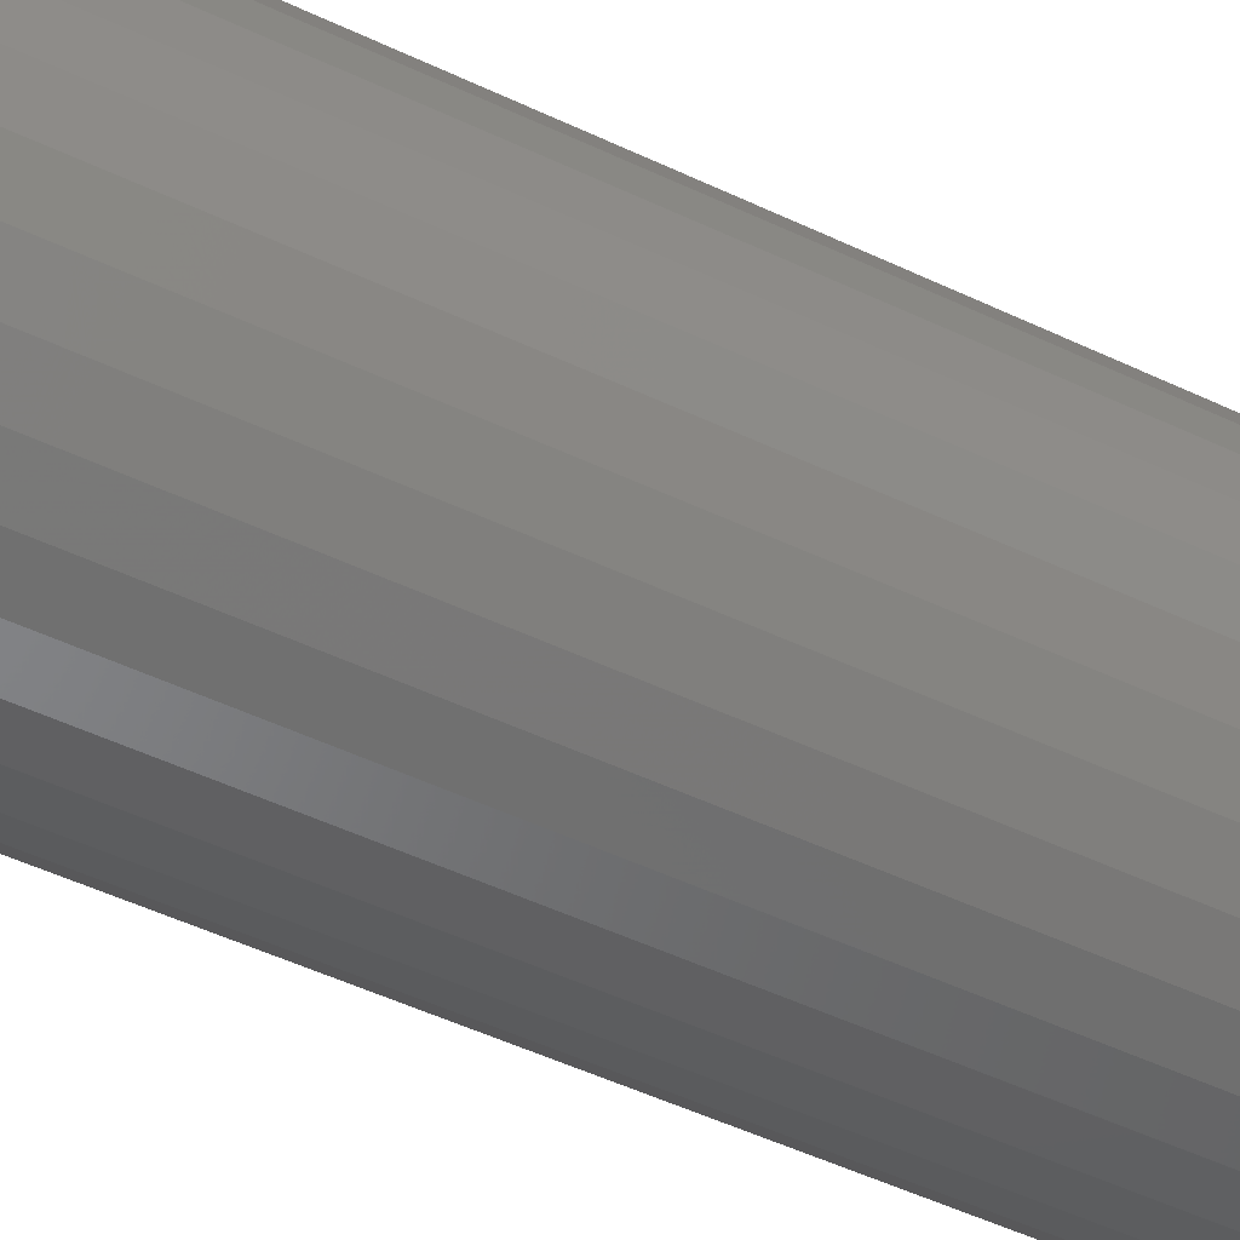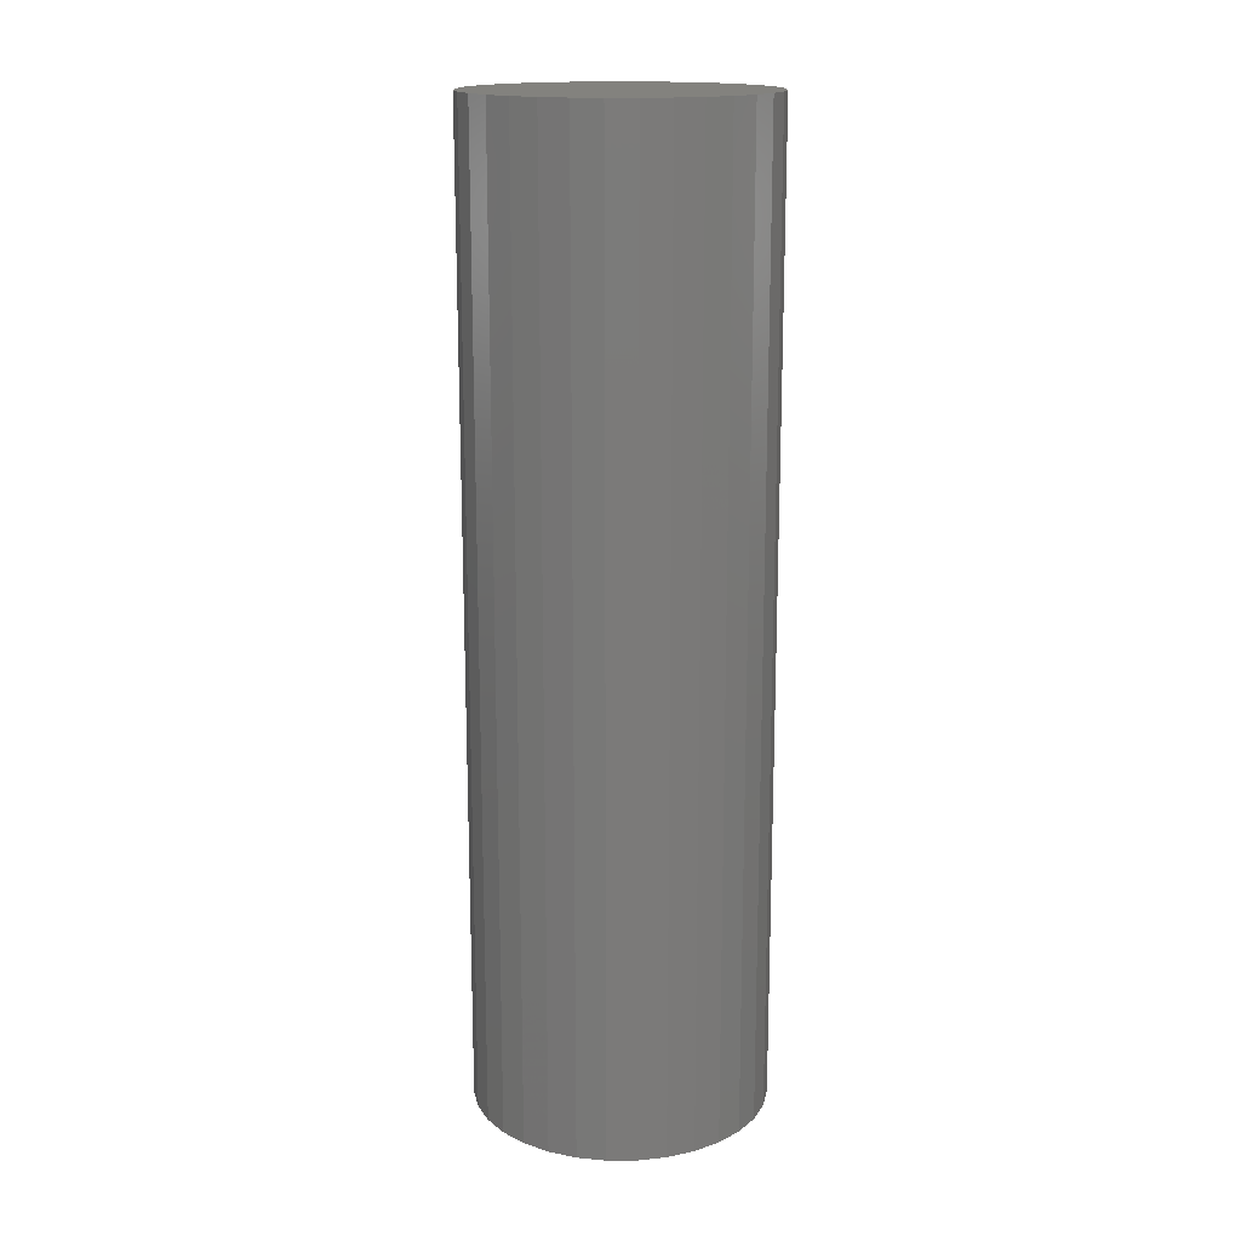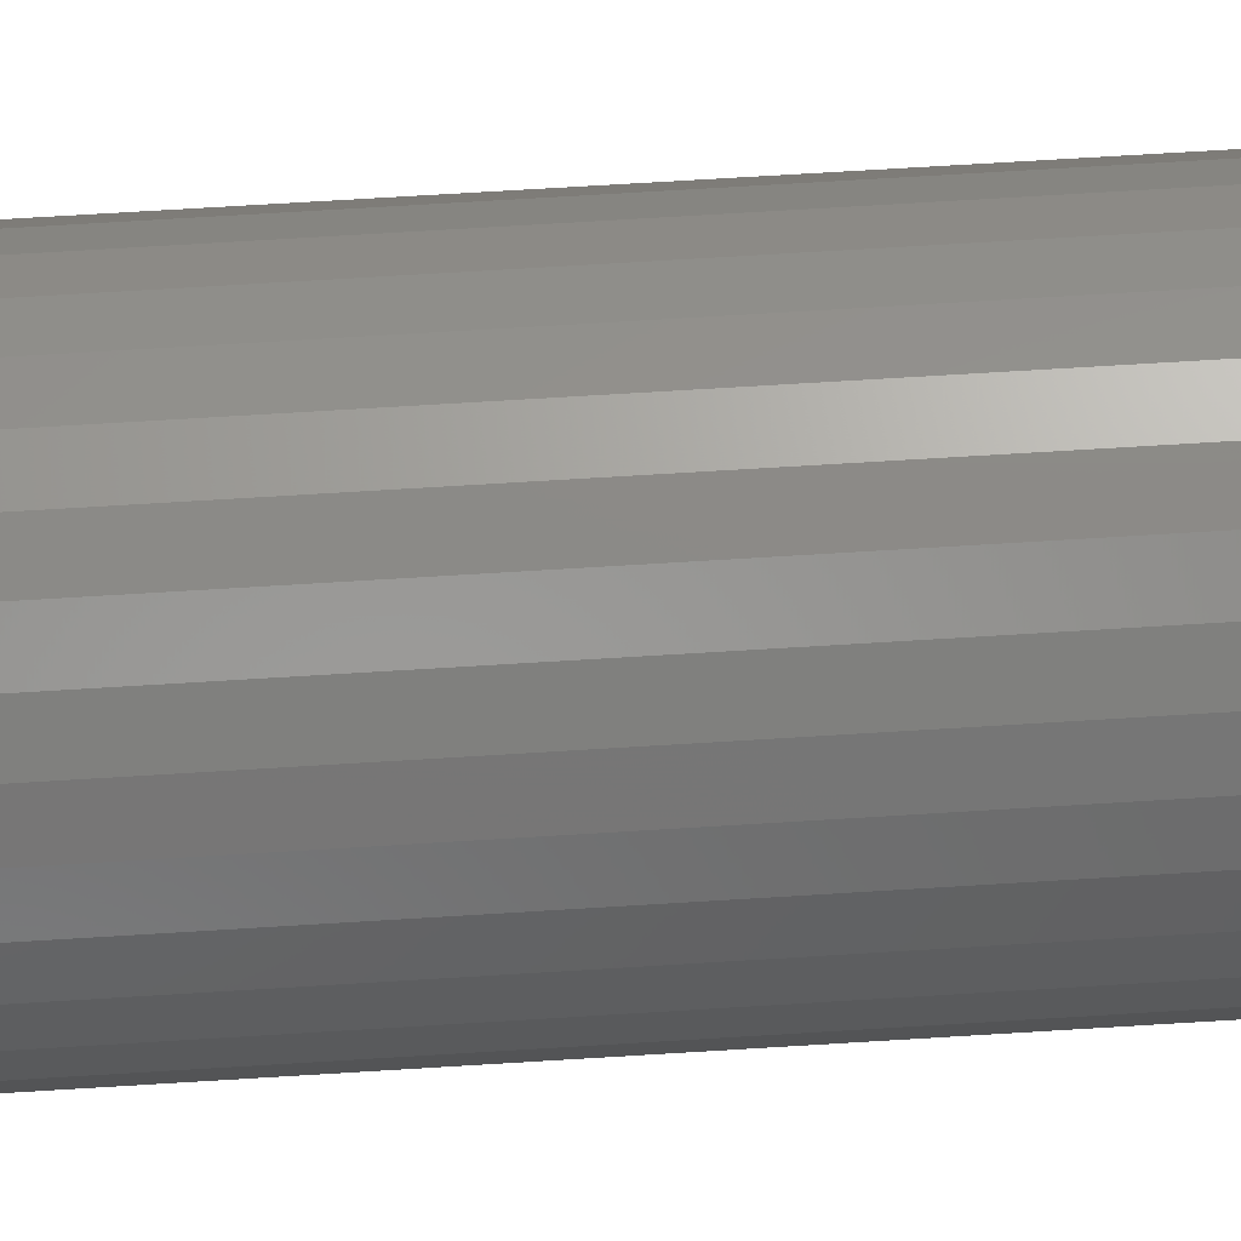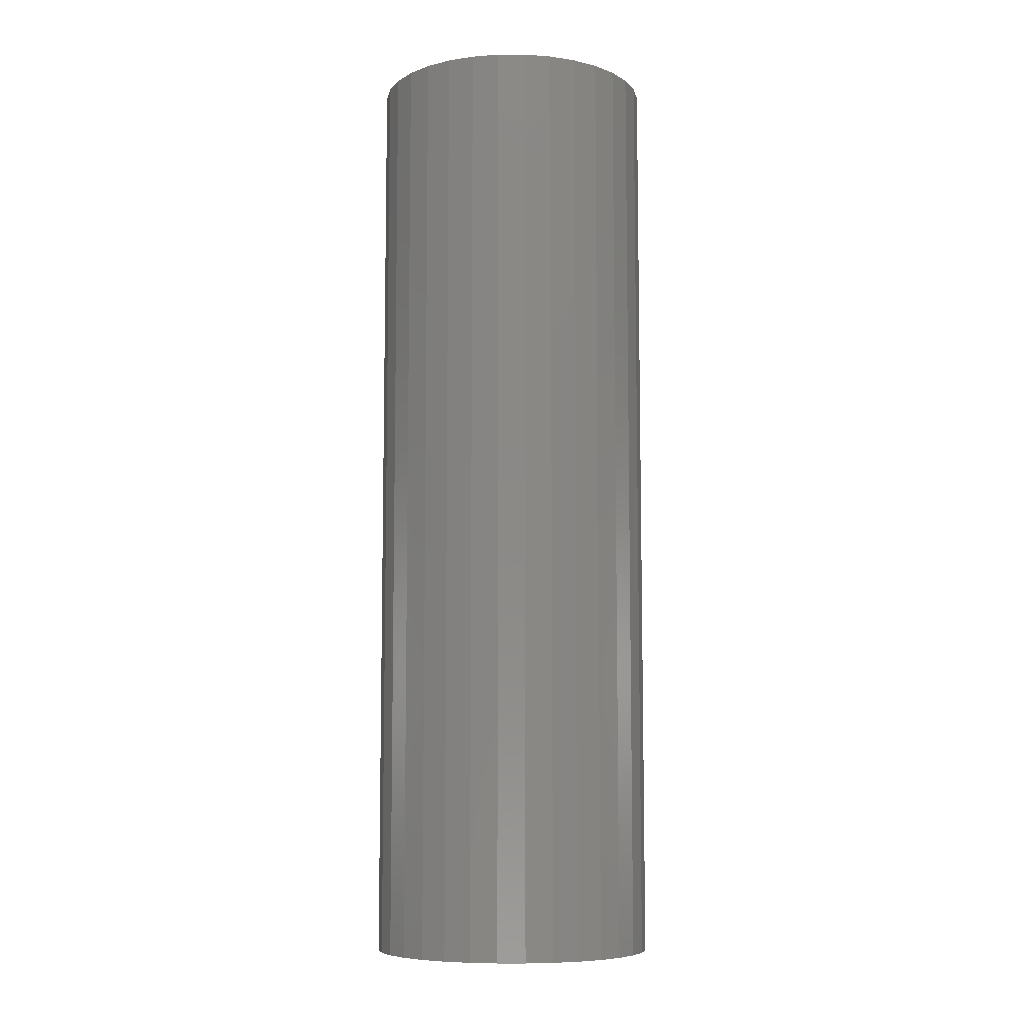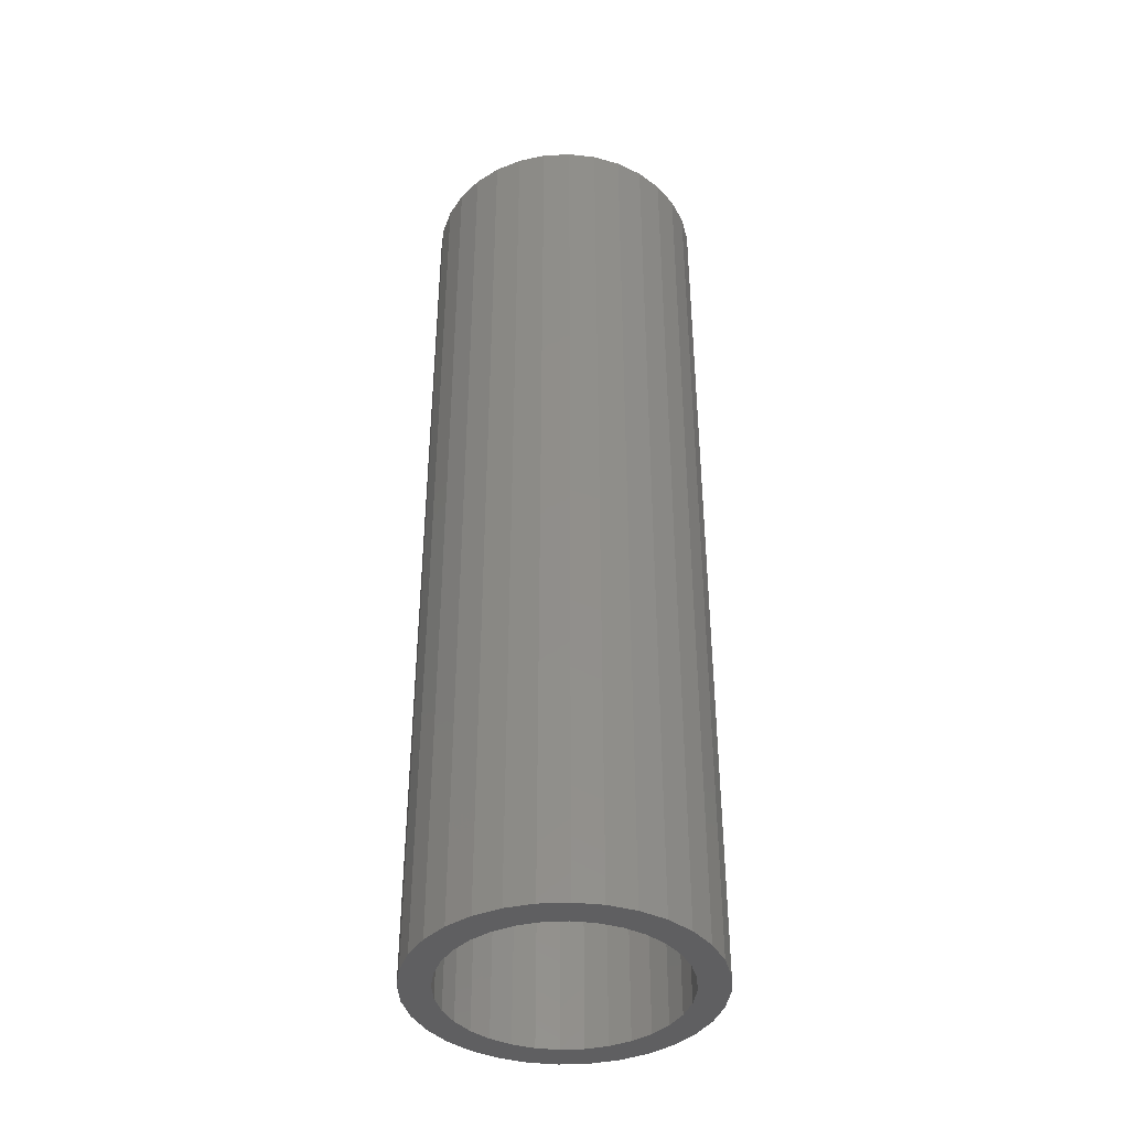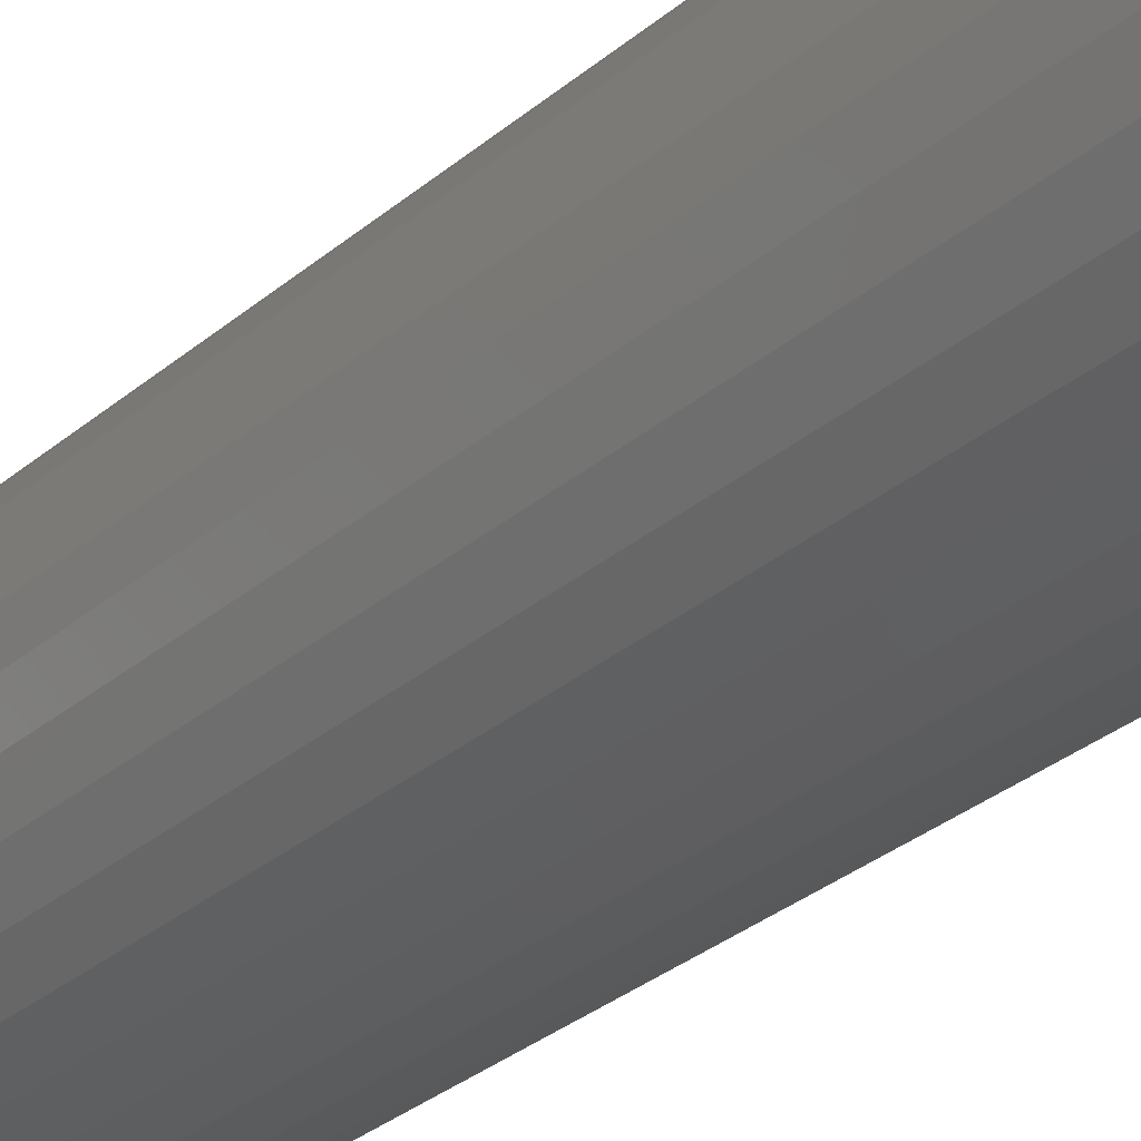
<metadata>
{"format":"stl","ext":"stl","renderer":"f3d","projection":"perspective","resolution":1024,"background":"white","views":[{"elev":-46.6,"azim":-118.9,"up":"+Y"},{"elev":16.5,"azim":50.2,"up":"+Z"},{"elev":72.0,"azim":86.5,"up":"+Y"},{"elev":-7.9,"azim":174.6,"up":"+Z"},{"elev":-40.2,"azim":-2.1,"up":"+Z"},{"elev":-31.9,"azim":-40.5,"up":"+Y"}]}
</metadata>
<code>
# stl→obj: 128 verts, 252 faces
v -0.07587 0.08089 0
v -0.02979 0.08403 0
v -0.04551 0.07563 0
v -0.0901 0.06355 0
v -0.0593 0.06431 0
v -0.07061 0.05053 0
v -0.1007 0.04378 0
v -0.07587 -0.08089 0
v -0.0593 -0.06431 0
v -0.04551 -0.07563 0
v -0.02979 -0.08403 0
v 0.03982 0.08403 0
v 0.02276 0.08921 0
v 0.06857 0.09511 0
v 0.0859 0.08089 0
v 0.05555 0.07563 0
v 0.06933 0.06431 0
v 0.08064 -0.05053 0
v 0.1107 -0.04378 0
v 0.1001 -0.06355 0
v 0.06933 -0.06431 0
v 0.05555 -0.07563 0
v 0.0859 -0.08089 0
v 0.03982 -0.08403 0
v 0.06857 -0.09511 0
v 0.02276 -0.08921 0
v -0.05854 0.09511 0
v -0.03876 0.1057 0
v 0.005016 0.09095 0
v -0.01273 0.08921 0
v -0.05854 -0.09511 0
v -0.01273 -0.08921 0
v 0.005016 -0.09095 0
v -0.03876 -0.1057 0
v -0.0173 0.1122 0
v 0.005016 0.1144 0
v 0.02733 0.1122 0
v 0.04879 0.1057 0
v 0.04879 -0.1057 0
v 0.02733 -0.1122 0
v 0.005016 -0.1144 0
v -0.0173 -0.1122 0
v -0.07901 0.03481 0
v -0.08419 0.01774 0
v -0.1072 0.02232 0
v -0.08594 -6.965e-17 0
v -0.1094 -3.679e-17 0
v -0.08419 -0.01774 0
v -0.1072 -0.02232 0
v -0.07901 -0.03481 0
v -0.1007 -0.04378 0
v -0.07061 -0.05053 0
v -0.0901 -0.06355 0
v 0.08905 -0.03481 0
v 0.09422 -0.01774 0
v 0.1172 -0.02232 0
v 0.09597 0 0
v 0.1194 -2.802e-17 0
v 0.09422 0.01774 0
v 0.1172 0.02232 0
v 0.08905 0.03481 0
v 0.1107 0.04378 0
v 0.08064 0.05053 0
v 0.1001 0.06355 0
v 0.02276 -0.08921 0.7344
v 0.03982 -0.08403 0.7344
v 0.05555 -0.07563 0.7344
v 0.06933 -0.06431 0.7344
v 0.08064 -0.05053 0.7344
v 0.08905 -0.03481 0.7344
v 0.09422 -0.01774 0.7344
v 0.09597 0 0.7344
v 0.005016 -0.09095 0.7344
v -0.01273 -0.08921 0.7344
v -0.02979 -0.08403 0.7344
v -0.04551 -0.07563 0.7344
v -0.0593 -0.06431 0.7344
v -0.07061 -0.05053 0.7344
v -0.07901 -0.03481 0.7344
v -0.08419 -0.01774 0.7344
v -0.08594 -6.965e-17 0.7344
v -0.01273 0.08921 0.7344
v -0.02979 0.08403 0.7344
v -0.04551 0.07563 0.7344
v -0.0593 0.06431 0.7344
v -0.07061 0.05053 0.7344
v -0.07901 0.03481 0.7344
v -0.08419 0.01774 0.7344
v 0.005016 0.09095 0.7344
v 0.02276 0.08921 0.7344
v 0.03982 0.08403 0.7344
v 0.05555 0.07563 0.7344
v 0.06933 0.06431 0.7344
v 0.08064 0.05053 0.7344
v 0.08905 0.03481 0.7344
v 0.09422 0.01774 0.7344
v 0.1194 0 0.7578
v 0.1172 -0.02232 0.7578
v 0.1107 -0.04378 0.7578
v 0.1001 -0.06355 0.7578
v 0.0859 -0.08089 0.7578
v 0.06857 -0.09511 0.7578
v 0.04879 -0.1057 0.7578
v 0.02733 -0.1122 0.7578
v 0.005016 -0.1144 0.7578
v -0.0173 -0.1122 0.7578
v -0.03876 -0.1057 0.7578
v -0.05854 -0.09511 0.7578
v -0.07587 -0.08089 0.7578
v -0.0901 -0.06355 0.7578
v -0.1007 -0.04378 0.7578
v -0.1072 -0.02232 0.7578
v -0.1094 -3.679e-17 0.7578
v -0.1072 0.02232 0.7578
v -0.1007 0.04378 0.7578
v -0.0901 0.06355 0.7578
v -0.07587 0.08089 0.7578
v -0.05854 0.09511 0.7578
v -0.03876 0.1057 0.7578
v -0.0173 0.1122 0.7578
v 0.005016 0.1144 0.7578
v 0.02733 0.1122 0.7578
v 0.04879 0.1057 0.7578
v 0.06857 0.09511 0.7578
v 0.0859 0.08089 0.7578
v 0.1001 0.06355 0.7578
v 0.1107 0.04378 0.7578
v 0.1172 0.02232 0.7578
f 1 2 3
f 3 4 1
f 5 4 3
f 4 5 6
f 6 7 4
f 8 9 10
f 11 8 10
f 12 13 14
f 15 12 14
f 16 12 15
f 17 16 15
f 18 19 20
f 21 18 20
f 22 21 20
f 23 22 20
f 23 24 22
f 24 23 25
f 26 24 25
f 27 28 29
f 27 29 30
f 27 30 2
f 27 2 1
f 31 8 11
f 31 11 32
f 31 32 33
f 31 33 34
f 29 28 35
f 29 35 36
f 29 36 37
f 29 37 38
f 29 38 14
f 29 14 13
f 33 26 25
f 33 25 39
f 33 39 40
f 33 40 41
f 33 41 42
f 33 42 34
f 6 43 7
f 7 43 44
f 7 44 45
f 45 44 46
f 45 46 47
f 47 46 48
f 47 48 49
f 49 48 50
f 49 50 51
f 51 50 52
f 51 52 53
f 53 52 9
f 53 9 8
f 18 54 19
f 19 54 55
f 19 55 56
f 56 55 57
f 56 57 58
f 58 57 59
f 58 59 60
f 60 59 61
f 60 61 62
f 62 61 63
f 62 63 64
f 64 63 17
f 64 17 15
f 33 65 26
f 26 65 66
f 26 66 24
f 24 66 67
f 24 67 22
f 22 67 68
f 22 68 21
f 21 68 69
f 21 69 18
f 18 69 70
f 18 70 54
f 54 70 71
f 54 71 55
f 55 71 72
f 55 72 57
f 65 33 73
f 73 33 32
f 73 32 74
f 74 32 11
f 74 11 75
f 75 11 10
f 75 10 76
f 76 10 9
f 76 9 77
f 77 9 52
f 77 52 78
f 78 52 50
f 78 50 79
f 79 50 48
f 79 48 80
f 80 48 46
f 80 46 81
f 29 82 30
f 30 82 83
f 30 83 2
f 2 83 84
f 2 84 3
f 3 84 85
f 3 85 5
f 5 85 86
f 5 86 6
f 6 86 87
f 6 87 43
f 43 87 88
f 43 88 44
f 44 88 81
f 44 81 46
f 82 29 89
f 89 29 13
f 89 13 90
f 90 13 12
f 90 12 91
f 91 12 16
f 91 16 92
f 92 16 17
f 92 17 93
f 93 17 63
f 93 63 94
f 94 63 61
f 94 61 95
f 95 61 59
f 95 59 96
f 96 59 57
f 96 57 72
f 58 97 56
f 56 97 98
f 56 98 19
f 19 98 99
f 19 99 20
f 20 99 100
f 20 100 23
f 23 100 101
f 23 101 25
f 25 101 102
f 25 102 39
f 39 102 103
f 39 103 40
f 40 103 104
f 40 104 41
f 41 104 105
f 41 105 42
f 42 105 106
f 42 106 34
f 34 106 107
f 34 107 31
f 31 107 108
f 31 108 8
f 8 108 109
f 8 109 53
f 53 109 110
f 53 110 51
f 51 110 111
f 51 111 49
f 49 111 112
f 49 112 47
f 47 112 113
f 47 113 45
f 45 113 114
f 45 114 7
f 7 114 115
f 7 115 4
f 4 115 116
f 4 116 1
f 1 116 117
f 1 117 27
f 27 117 118
f 27 118 28
f 28 118 119
f 28 119 35
f 35 119 120
f 35 120 36
f 36 120 121
f 36 121 37
f 37 121 122
f 37 122 38
f 38 122 123
f 38 123 14
f 14 123 124
f 14 124 15
f 15 124 125
f 15 125 64
f 64 125 126
f 64 126 62
f 62 126 127
f 62 127 60
f 60 127 128
f 60 128 58
f 58 128 97
f 120 122 121
f 122 120 119
f 122 119 123
f 123 119 118
f 123 118 124
f 102 107 103
f 103 107 106
f 103 106 104
f 104 106 105
f 124 118 125
f 125 118 117
f 125 117 126
f 126 117 116
f 126 116 127
f 127 116 115
f 127 115 128
f 128 115 114
f 128 114 97
f 97 114 113
f 97 113 98
f 98 113 112
f 98 112 99
f 99 112 111
f 99 111 100
f 100 111 110
f 100 110 101
f 101 110 109
f 101 109 102
f 102 109 108
f 102 108 107
f 89 90 82
f 83 82 90
f 91 83 90
f 84 83 91
f 92 84 91
f 85 84 92
f 93 85 92
f 67 76 68
f 75 76 67
f 66 75 67
f 74 75 66
f 65 74 66
f 73 74 65
f 76 77 68
f 68 77 78
f 68 78 69
f 69 78 79
f 69 79 70
f 70 79 80
f 70 80 71
f 71 80 81
f 71 81 72
f 72 81 88
f 72 88 96
f 96 88 87
f 96 87 95
f 95 87 86
f 95 86 94
f 94 86 85
f 94 85 93

</code>
